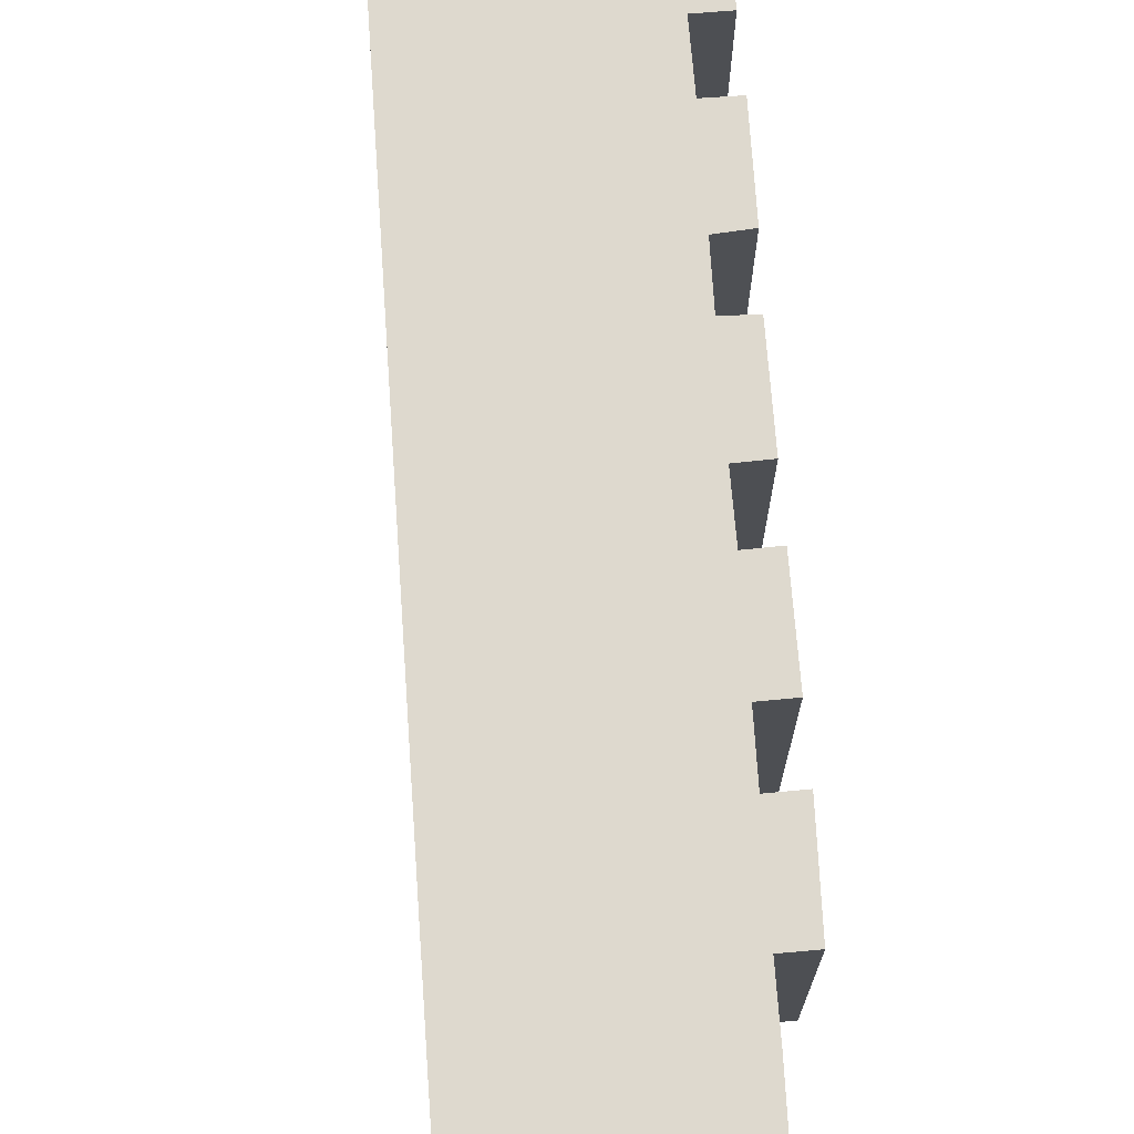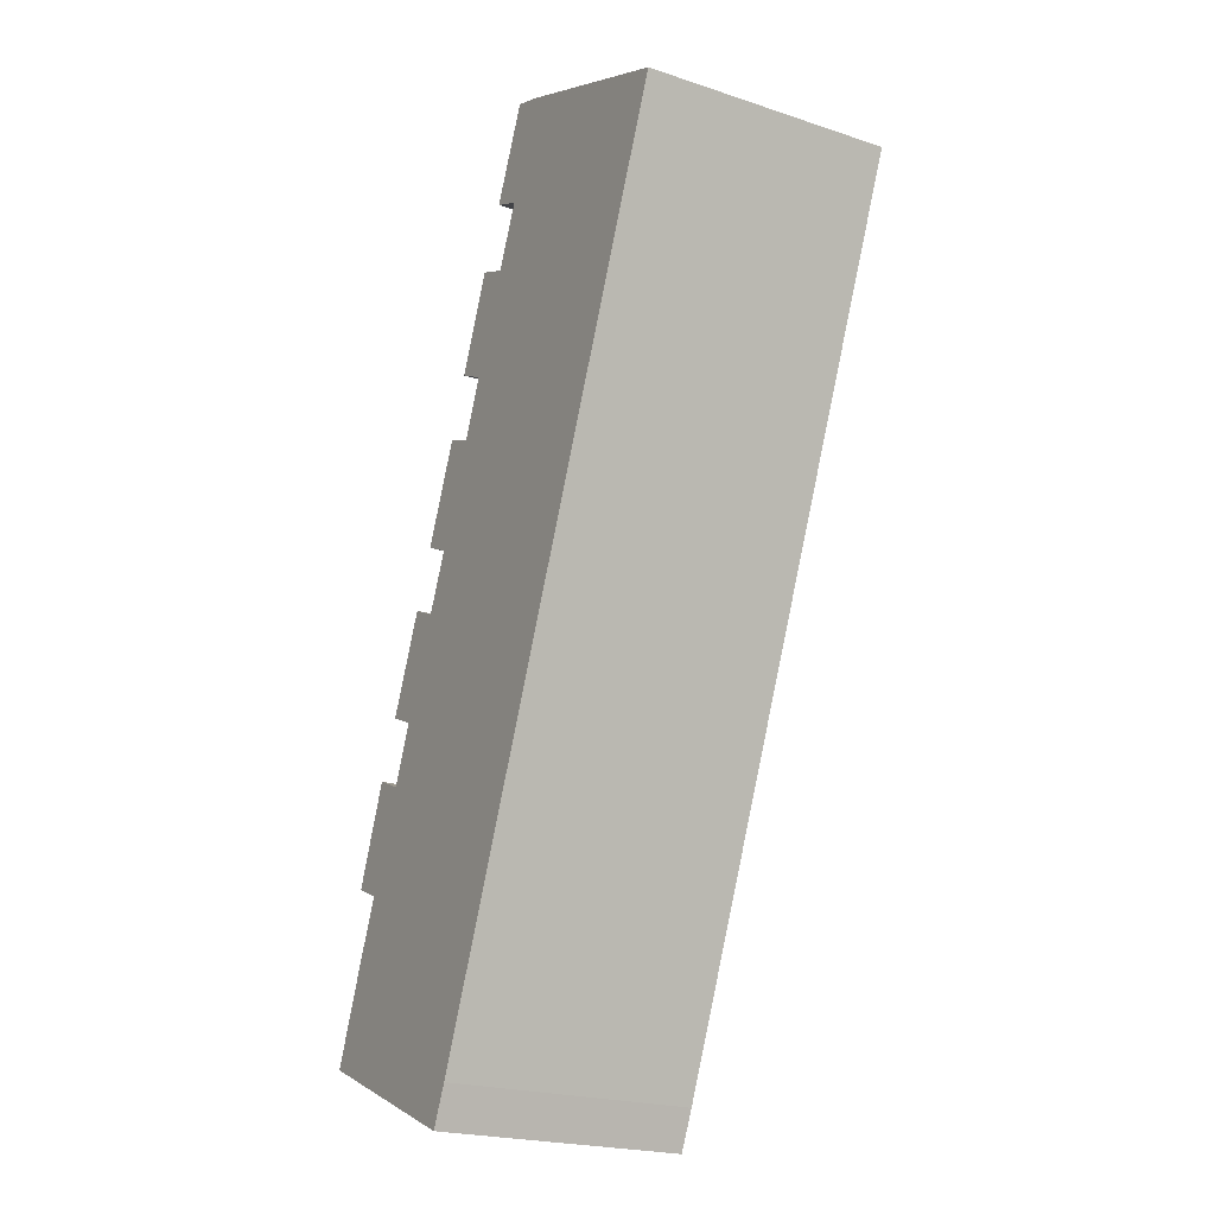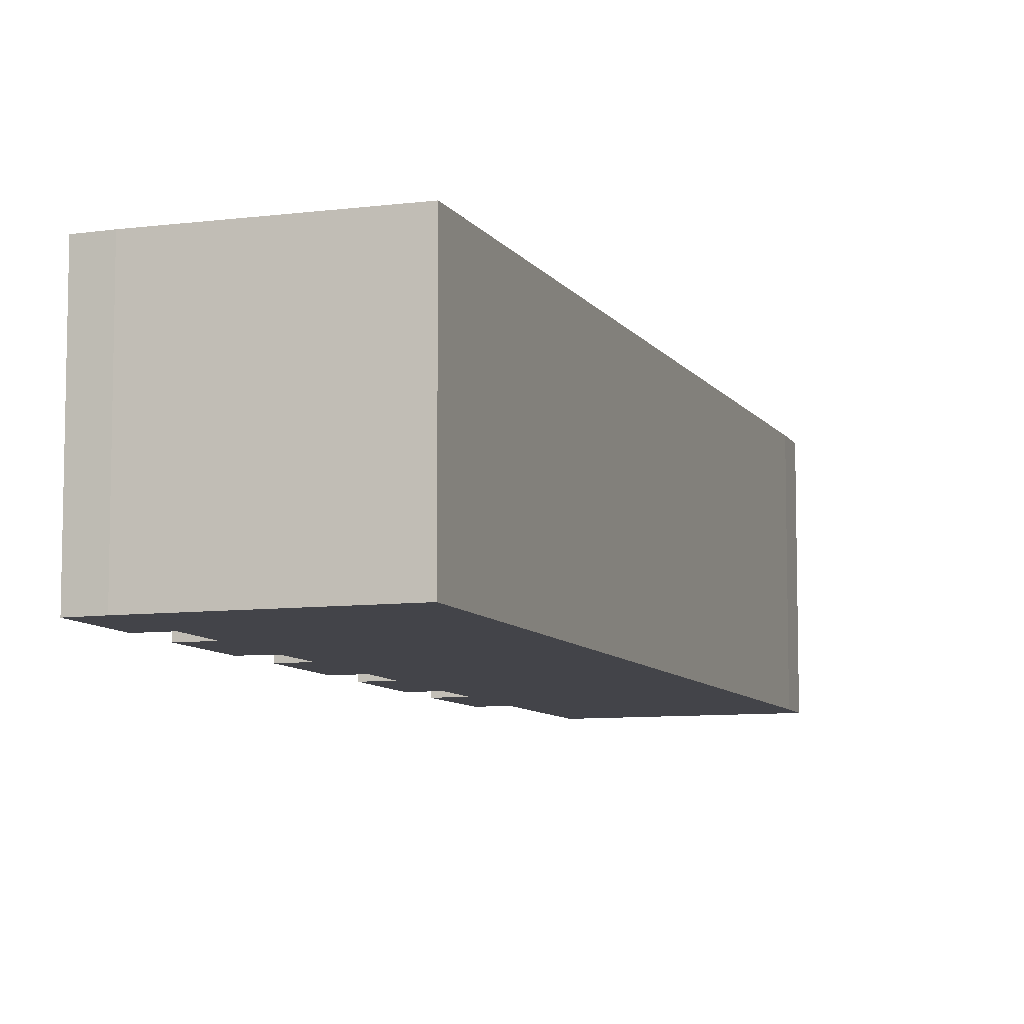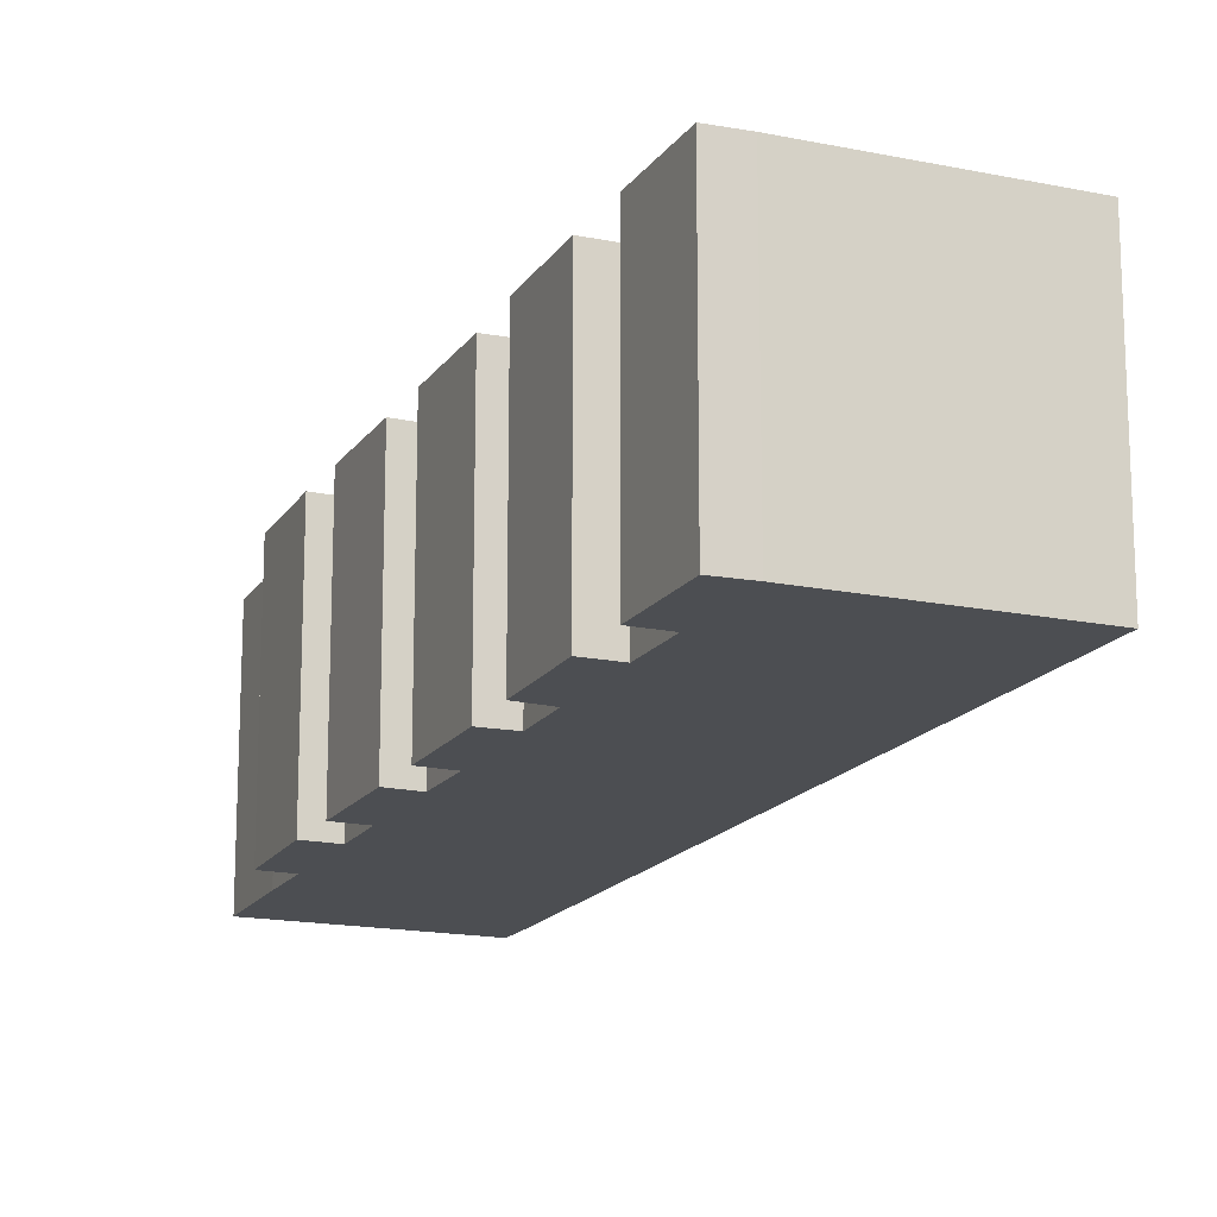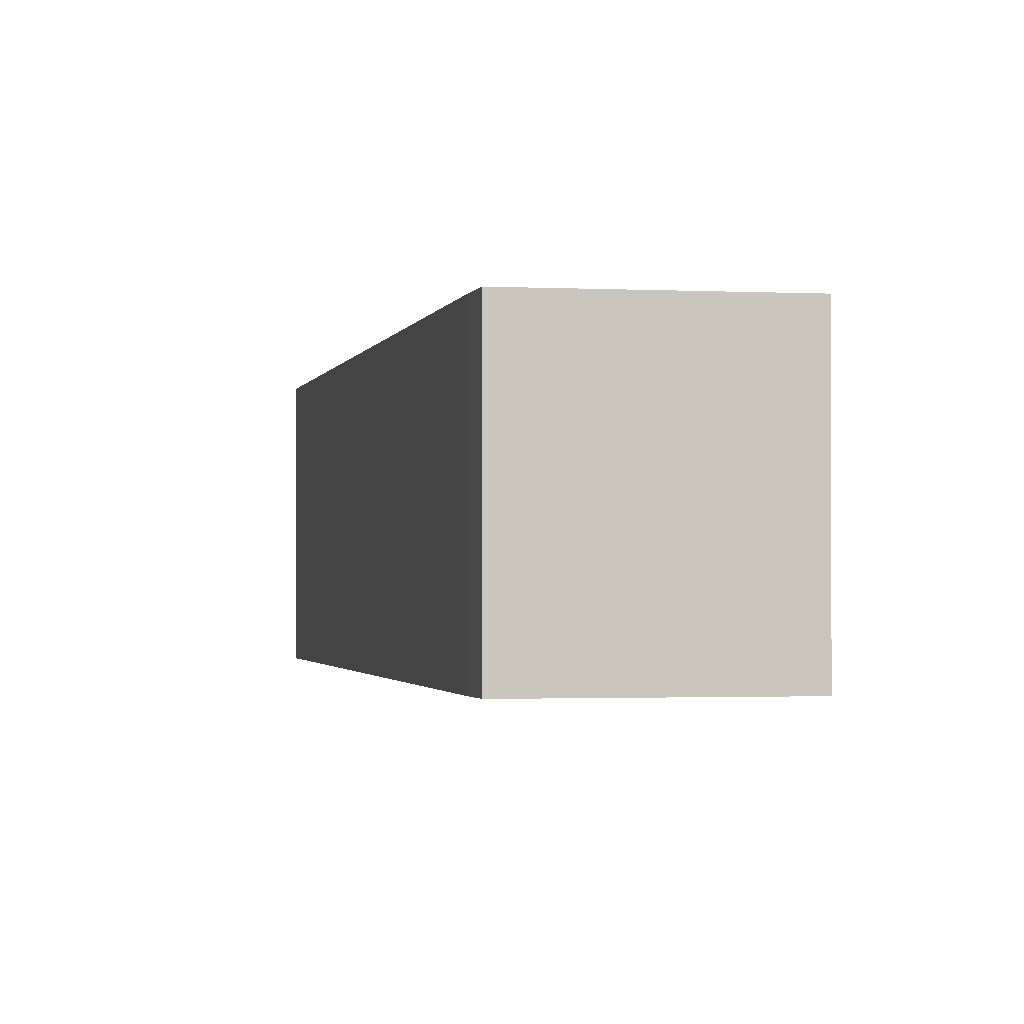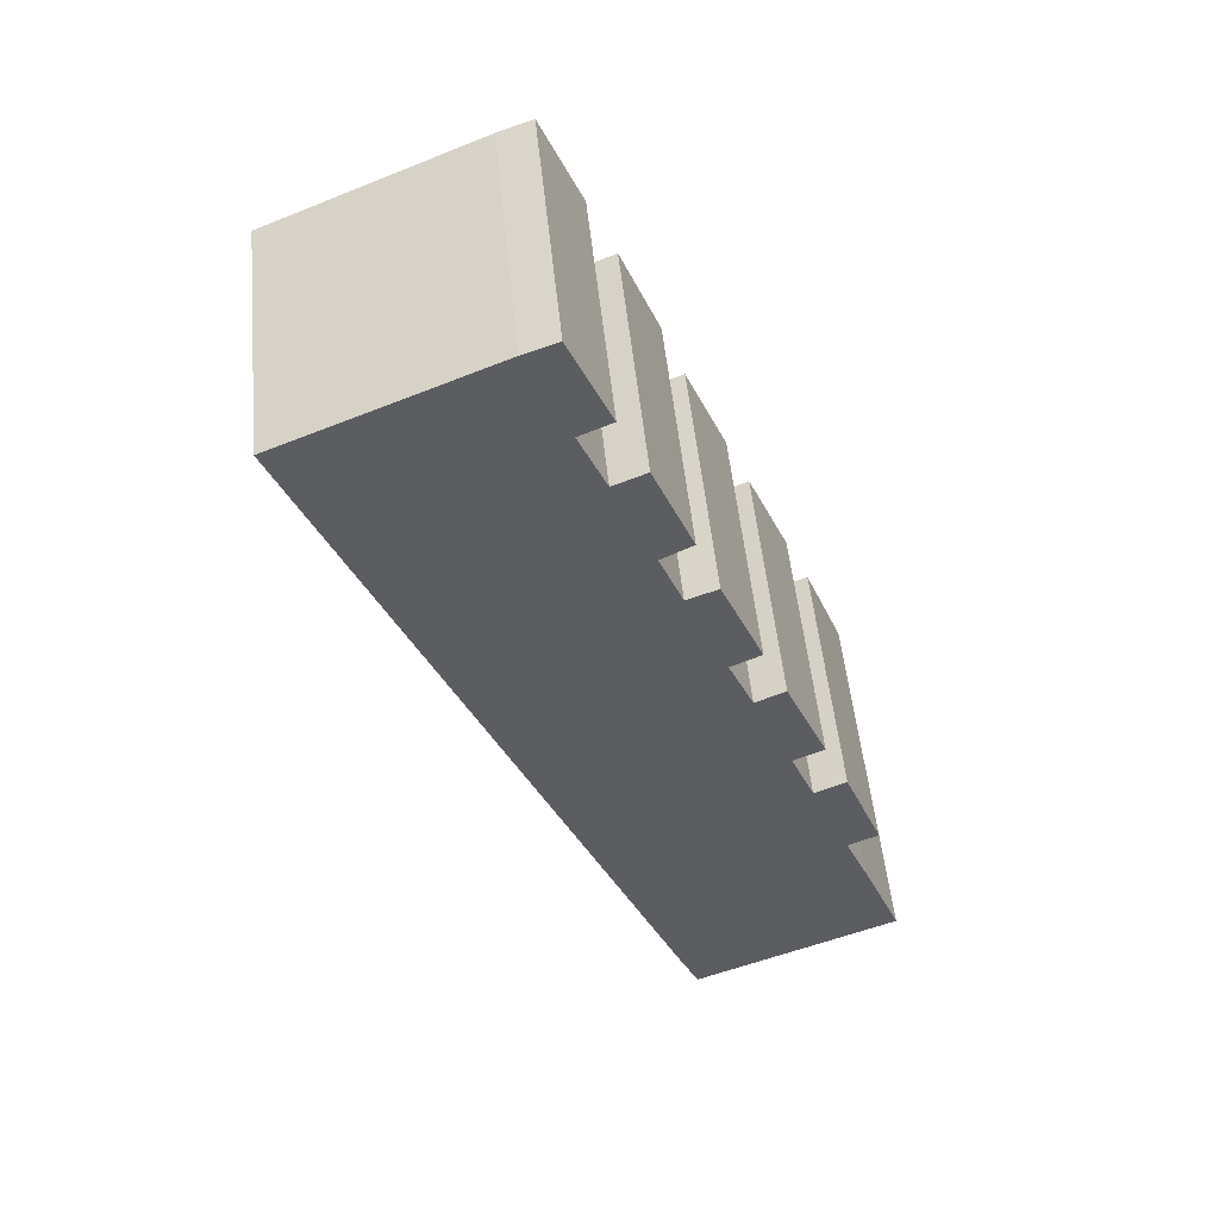
<metadata>
{"format":"obj","ext":"obj","renderer":"f3d","projection":"perspective","resolution":1024,"background":"white","views":[{"elev":71.5,"azim":-161.1,"up":"+Y"},{"elev":-21.7,"azim":59.7,"up":"+Z"},{"elev":-8.4,"azim":42.2,"up":"+Y"},{"elev":-16.6,"azim":0.1,"up":"+Y"},{"elev":-1.4,"azim":-168.3,"up":"+Y"},{"elev":51.6,"azim":174.3,"up":"+Z"}]}
</metadata>
<code>
v  2.704 9.453 9.958
v  3.898 9.453 9.422
v  1.239 9.453 6.276
v  5.208 9.453 15.73
v  6.326 9.453 15.22
v  3.639 9.453 12.09
v  7.677 9.453 21.5
v  8.825 9.453 21.06
v  6.119 9.453 17.86
v  0 9.453 5.788e-16
v  7.903 9.453 -2.728
v  7.681 9.453 -3.218
v  8.348 9.453 -1.747
v  21.47 9.453 29.32
v  1.461 9.453 3.606
v  2.381 9.453 5.768
v  4.789 9.453 11.57
v  7.257 9.453 17.34
v  9.692 9.453 23.17
v  8.523 9.453 23.77
v  11.21 9.453 26.79
v  9.993 9.453 27.3
v  13.75 9.453 32.59
v  12.21 9.453 29.07
v  11.01 9.453 29.6
v  12.52 9.453 33.03
v  5.208 -9.631e-16 15.73
v  6.326 -9.317e-16 15.22
v  9.993 -1.672e-15 27.3
v  11.21 -1.64e-15 26.79
v  21.47 -1.795e-15 29.32
v  2.704 -6.098e-16 9.958
v  3.898 -5.769e-16 9.422
v  7.257 -1.062e-15 17.34
v  6.119 -1.094e-15 17.86
v  7.677 -1.317e-15 21.5
v  8.523 -1.456e-15 23.77
v  12.21 -1.78e-15 29.07
v  11.01 -1.812e-15 29.6
v  12.52 -2.023e-15 33.03
v  2.381 -3.532e-16 5.768
v  4.789 -7.086e-16 11.57
v  3.639 -7.404e-16 12.09
v  9.692 -1.419e-15 23.17
v  7.681 1.97e-16 -3.218
v  0 0 0
v  1.239 -3.843e-16 6.276
v  8.825 -1.29e-15 21.06
v  13.75 -1.995e-15 32.59
v  1.461 -2.208e-16 3.606
v  8.348 1.07e-16 -1.747
v  7.903 1.67e-16 -2.728
g defaultobject
f 1 2 3
f 4 5 6
f 7 8 9
f 10 11 12
f 11 10 13
f 13 10 14
f 14 10 15
f 14 15 16
f 14 16 3
f 14 3 2
f 14 2 17
f 14 17 6
f 14 6 5
f 14 5 18
f 14 18 9
f 14 9 8
f 14 8 19
f 14 19 20
f 14 20 21
f 21 20 22
f 21 23 14
f 23 21 24
f 23 24 25
f 23 25 26
f 27 5 4
f 5 27 28
f 29 21 22
f 21 29 30
f 31 14 23
f 32 2 1
f 2 32 33
f 28 18 5
f 18 28 34
f 35 7 9
f 7 35 36
f 37 22 20
f 22 37 29
f 30 24 21
f 24 30 38
f 39 26 25
f 26 39 40
f 41 16 15
f 33 17 2
f 17 33 42
f 43 4 6
f 4 43 27
f 34 9 18
f 9 34 35
f 44 20 19
f 20 44 37
f 38 25 24
f 25 38 39
f 45 10 12
f 10 45 46
f 41 3 16
f 3 41 47
f 42 6 17
f 6 42 43
f 36 8 7
f 8 36 48
f 40 23 26
f 23 40 49
f 31 23 49
f 48 19 8
f 19 48 44
f 46 15 10
f 15 46 50
f 41 15 50
f 47 1 3
f 1 47 32
f 31 13 14
f 13 31 51
f 51 11 13
f 11 51 12
f 12 51 45
f 45 51 52
f 52 46 45
f 46 52 51
f 46 51 31
f 46 31 50
f 50 31 41
f 41 31 47
f 47 31 33
f 33 31 42
f 42 31 43
f 43 31 28
f 28 31 34
f 34 31 35
f 35 31 48
f 48 31 44
f 44 31 37
f 37 31 30
f 30 31 38
f 38 31 39
f 39 31 40
f 40 31 49
f 29 37 30
f 36 35 48
f 27 43 28
f 32 47 33

</code>
